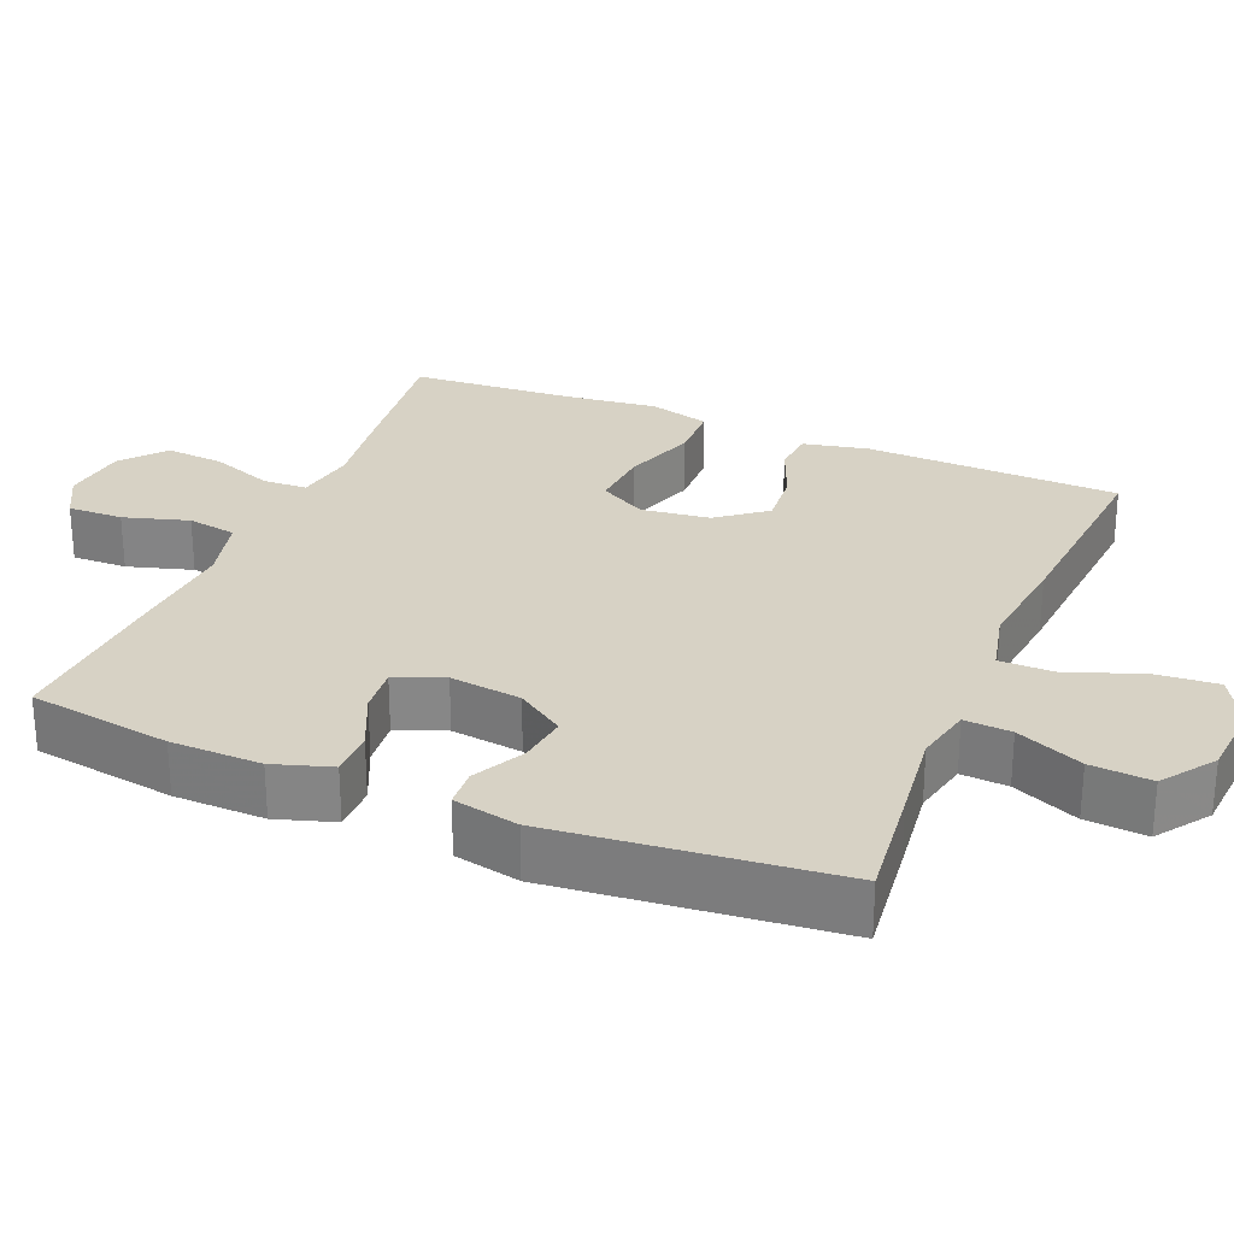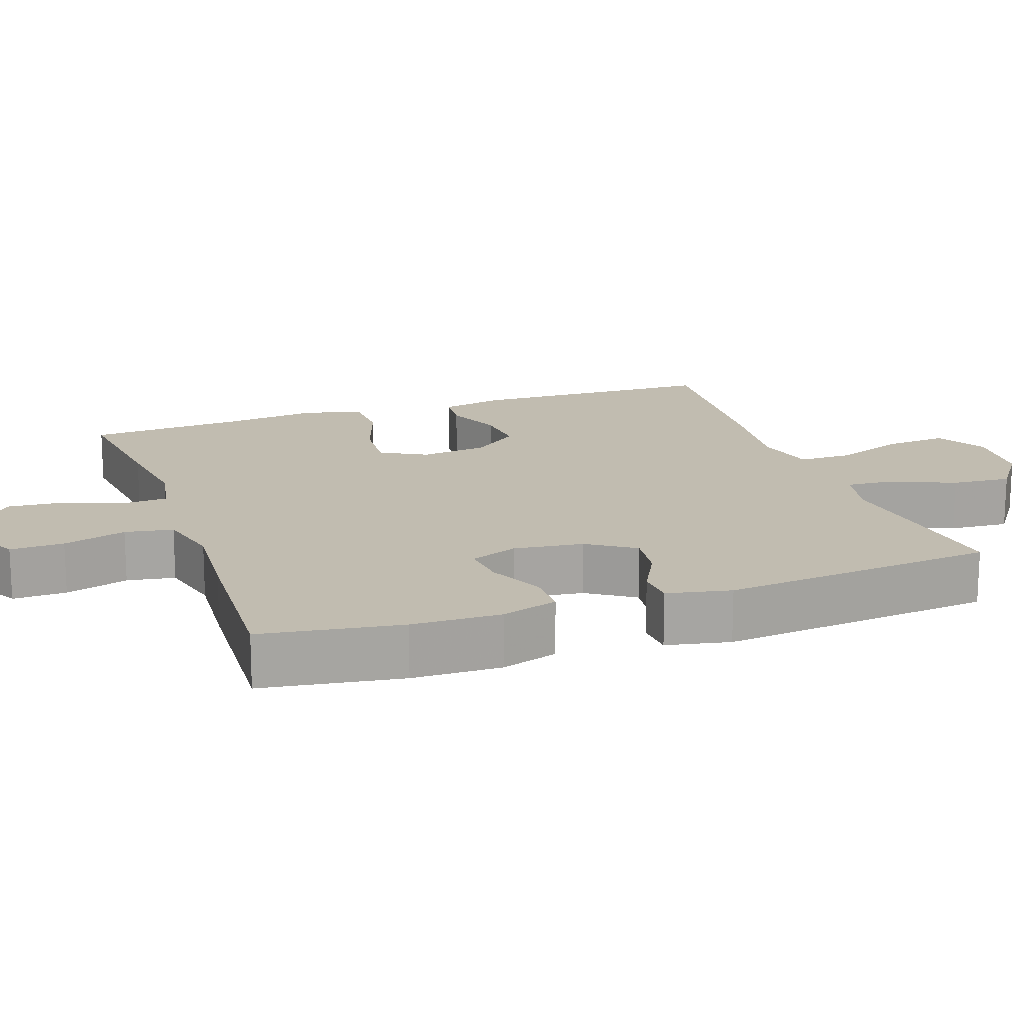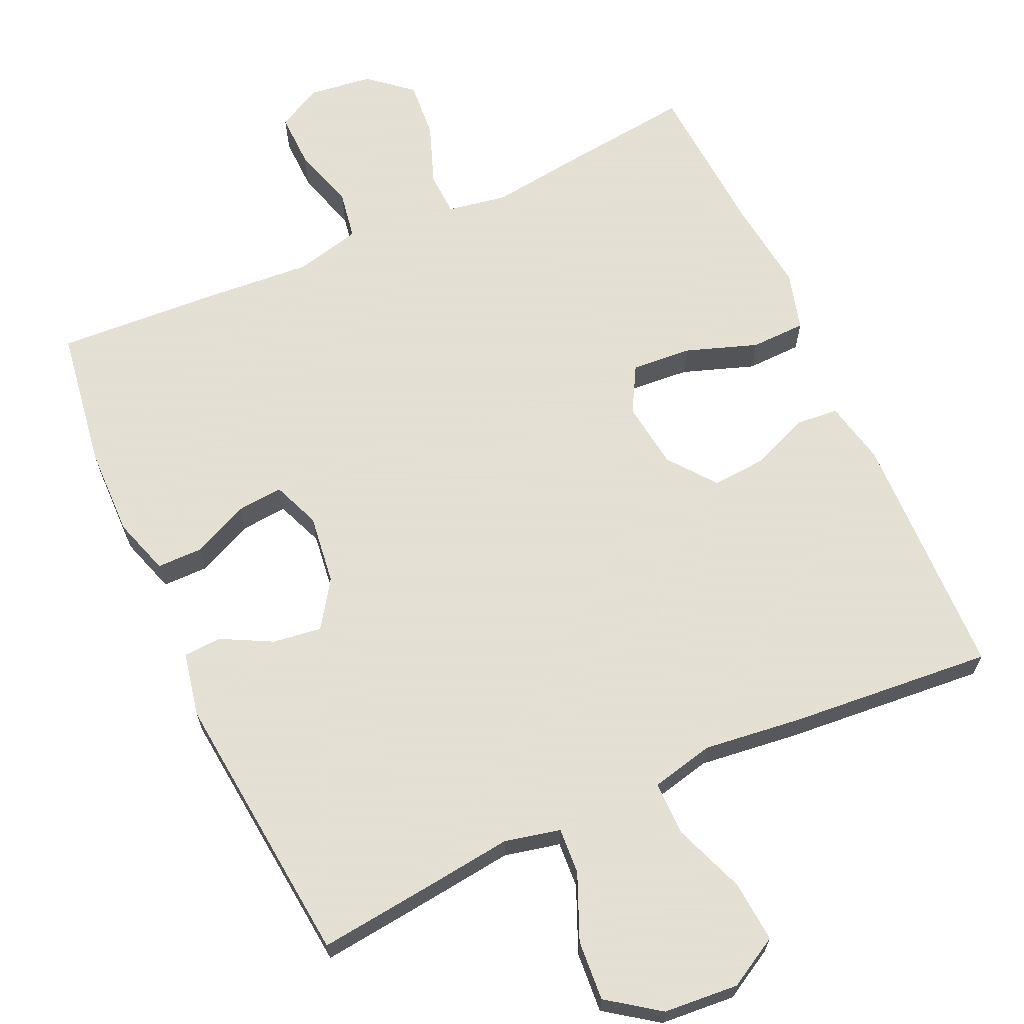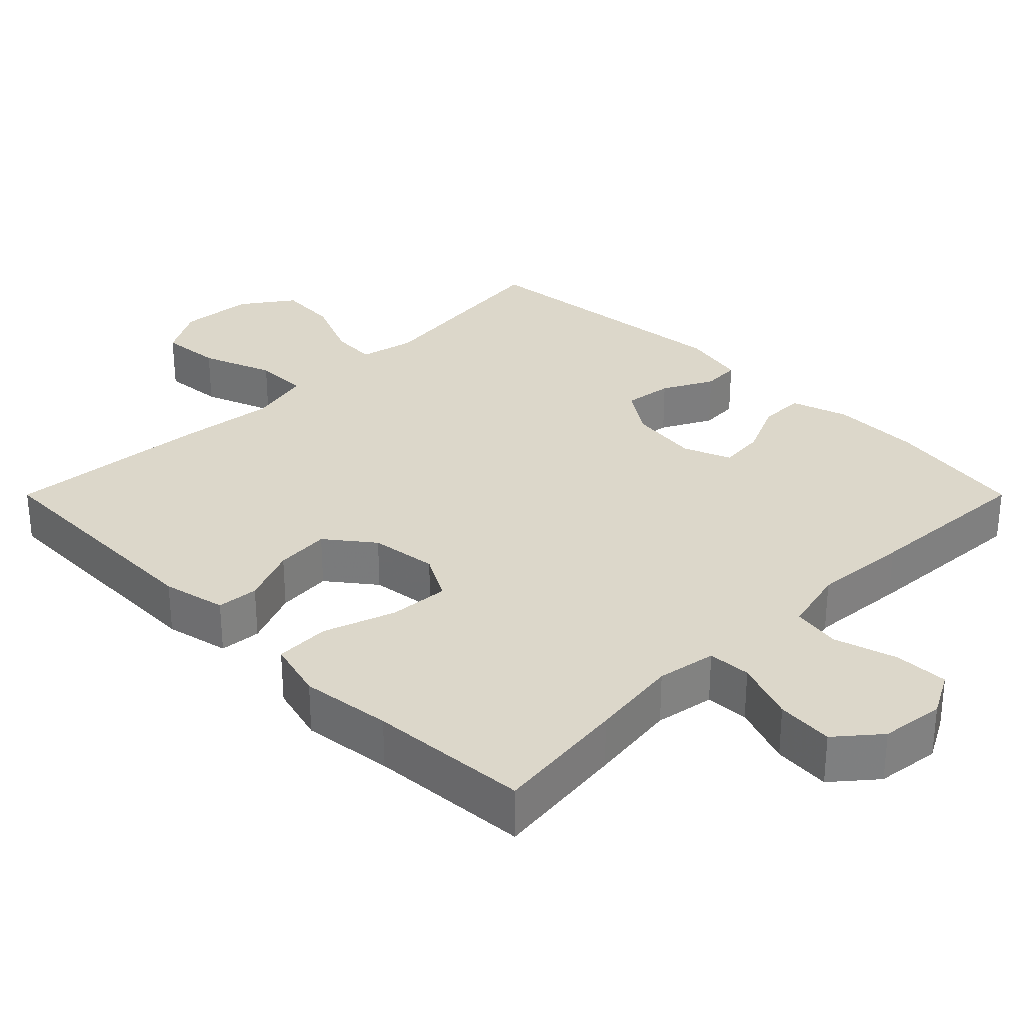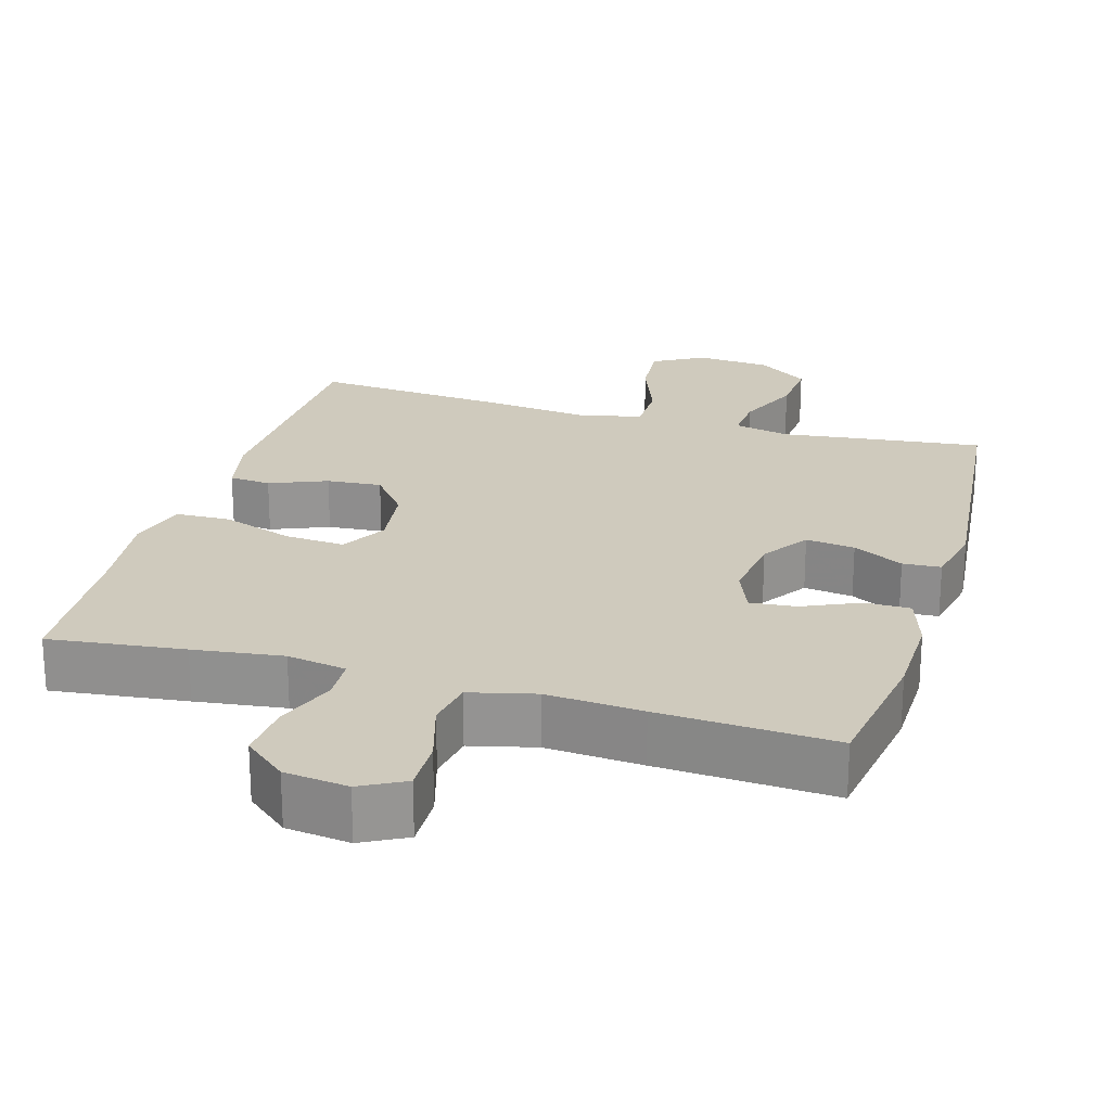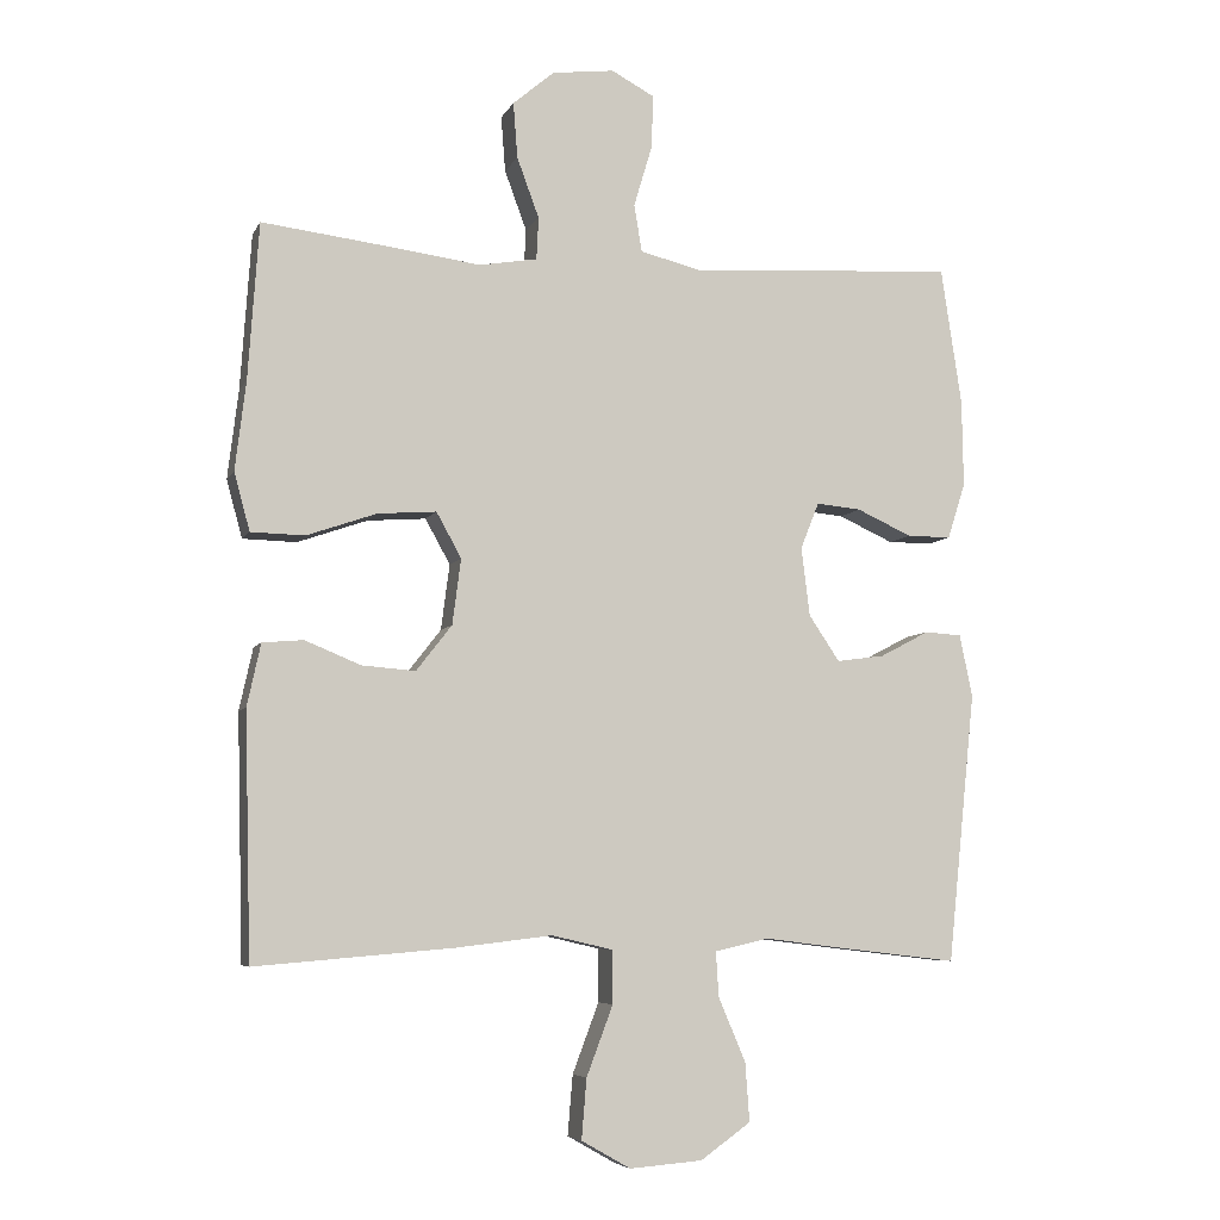
<metadata>
{"format":"obj","ext":"obj","renderer":"f3d","projection":"perspective","resolution":1024,"background":"white","views":[{"elev":27.6,"azim":112.6,"up":"+Y"},{"elev":16.6,"azim":70.7,"up":"+Y"},{"elev":66.2,"azim":155.6,"up":"+Y"},{"elev":30.7,"azim":-45.0,"up":"+Y"},{"elev":22.8,"azim":16.4,"up":"+Y"},{"elev":-6.2,"azim":-16.5,"up":"+Z"}]}
</metadata>
<code>
v 0.5 0.07 0.5
v 0.529 0.07 0.308
v 0.531 0.07 0.186
v 0.506 0.07 0.108
v 0.444 0.07 0.108
v 0.367 0.07 0.143
v 0.304 0.07 0.149
v 0.278 0.07 0.084
v 0.29 0.07 -0.012
v 0.333 0.07 -0.076
v 0.4 0.07 -0.067
v 0.469 0.07 -0.031
v 0.521 0.07 -0.034
v 0.539 0.07 -0.122
v 0.5 0.07 -0.5
v 0.345 0.07 -0.482
v 0.223 0.07 -0.467
v 0.147 0.07 -0.484
v 0.151 0.07 -0.547
v 0.189 0.07 -0.636
v 0.195 0.07 -0.718
v 0.125 0.07 -0.768
v 0.023 0.07 -0.776
v -0.046 0.07 -0.737
v -0.039 0.07 -0.653
v -0.002 0.07 -0.555
v -0.002 0.07 -0.481
v -0.088 0.07 -0.461
v -0.223 0.07 -0.477
v -0.5 0.07 -0.5
v -0.509 0.07 -0.159
v -0.49 0.07 -0.072
v -0.433 0.07 -0.067
v -0.355 0.07 -0.099
v -0.28 0.07 -0.105
v -0.23 0.07 -0.041
v -0.218 0.07 0.051
v -0.253 0.07 0.114
v -0.335 0.07 0.108
v -0.433 0.07 0.074
v -0.508 0.07 0.076
v -0.53 0.07 0.157
v -0.515 0.07 0.281
v -0.5 0.07 0.5
v -0.316 0.07 0.478
v -0.194 0.07 0.462
v -0.113 0.07 0.476
v -0.11 0.07 0.535
v -0.141 0.07 0.619
v -0.147 0.07 0.697
v -0.089 0.07 0.746
v -0.002 0.07 0.757
v 0.058 0.07 0.725
v 0.056 0.07 0.651
v 0.03 0.07 0.564
v 0.041 0.07 0.498
v 0.13 0.07 0.476
v 0.261 0.07 0.486
v 0.5 0 0.5
v 0.529 0 0.308
v 0.531 0 0.186
v 0.506 0 0.108
v 0.444 0 0.108
v 0.367 0 0.143
v 0.304 0 0.149
v 0.278 0 0.084
v 0.29 0 -0.012
v 0.333 0 -0.076
v 0.4 0 -0.067
v 0.469 0 -0.031
v 0.521 0 -0.034
v 0.539 0 -0.122
v 0.5 0 -0.5
v 0.345 0 -0.482
v 0.223 0 -0.467
v 0.147 0 -0.484
v 0.151 0 -0.547
v 0.189 0 -0.636
v 0.195 0 -0.718
v 0.125 0 -0.768
v 0.023 0 -0.776
v -0.046 0 -0.737
v -0.039 0 -0.653
v -0.002 0 -0.555
v -0.002 0 -0.481
v -0.088 0 -0.461
v -0.223 0 -0.477
v -0.5 0 -0.5
v -0.509 0 -0.159
v -0.49 0 -0.072
v -0.433 0 -0.067
v -0.355 0 -0.099
v -0.28 0 -0.105
v -0.23 0 -0.041
v -0.218 0 0.051
v -0.253 0 0.114
v -0.335 0 0.108
v -0.433 0 0.074
v -0.508 0 0.076
v -0.53 0 0.157
v -0.515 0 0.281
v -0.5 0 0.5
v -0.316 0 0.478
v -0.194 0 0.462
v -0.113 0 0.476
v -0.11 0 0.535
v -0.141 0 0.619
v -0.147 0 0.697
v -0.089 0 0.746
v -0.002 0 0.757
v 0.058 0 0.725
v 0.056 0 0.651
v 0.03 0 0.564
v 0.041 0 0.498
v 0.13 0 0.476
v 0.261 0 0.486
f 57 58 1 2
f 56 57 2 3
f 52 53 54 55
f 50 51 52 55
f 48 49 50 55
f 47 48 55 56
f 46 47 56 3
f 43 44 45 46
f 39 40 41 42
f 38 39 42 43
f 31 32 33 34
f 31 34 35
f 28 29 30 31
f 27 28 31 35
f 23 24 25 26
f 23 26 27
f 22 23 27
f 19 20 21 22
f 18 19 22 27
f 17 18 27 35
f 11 12 13 14
f 10 11 14 15
f 9 10 15 16
f 3 4 5 6
f 3 6 7
f 38 43 46 3
f 16 17 35 36
f 8 9 16 36
f 7 8 36 37
f 38 3 7
f 7 37 38
f 60 59 116 115
f 61 60 115 114
f 113 112 111 110
f 113 110 109 108
f 113 108 107 106
f 114 113 106 105
f 61 114 105 104
f 104 103 102 101
f 100 99 98 97
f 101 100 97 96
f 92 91 90 89
f 93 92 89
f 89 88 87 86
f 93 89 86 85
f 84 83 82 81
f 85 84 81
f 85 81 80
f 80 79 78 77
f 85 80 77 76
f 93 85 76 75
f 72 71 70 69
f 73 72 69 68
f 74 73 68 67
f 64 63 62 61
f 65 64 61
f 61 104 101 96
f 94 93 75 74
f 94 74 67 66
f 95 94 66 65
f 65 61 96
f 96 95 65
f 1 59 60 2
f 2 60 61 3
f 3 61 62 4
f 4 62 63 5
f 5 63 64 6
f 6 64 65 7
f 7 65 66 8
f 8 66 67 9
f 9 67 68 10
f 10 68 69 11
f 11 69 70 12
f 12 70 71 13
f 13 71 72 14
f 14 72 73 15
f 15 73 74 16
f 16 74 75 17
f 17 75 76 18
f 18 76 77 19
f 19 77 78 20
f 20 78 79 21
f 21 79 80 22
f 22 80 81 23
f 23 81 82 24
f 24 82 83 25
f 25 83 84 26
f 26 84 85 27
f 27 85 86 28
f 28 86 87 29
f 29 87 88 30
f 30 88 89 31
f 31 89 90 32
f 32 90 91 33
f 33 91 92 34
f 34 92 93 35
f 35 93 94 36
f 36 94 95 37
f 37 95 96 38
f 38 96 97 39
f 39 97 98 40
f 40 98 99 41
f 41 99 100 42
f 42 100 101 43
f 43 101 102 44
f 44 102 103 45
f 45 103 104 46
f 46 104 105 47
f 47 105 106 48
f 48 106 107 49
f 49 107 108 50
f 50 108 109 51
f 51 109 110 52
f 52 110 111 53
f 53 111 112 54
f 54 112 113 55
f 55 113 114 56
f 56 114 115 57
f 57 115 116 58
f 58 116 59 1

</code>
